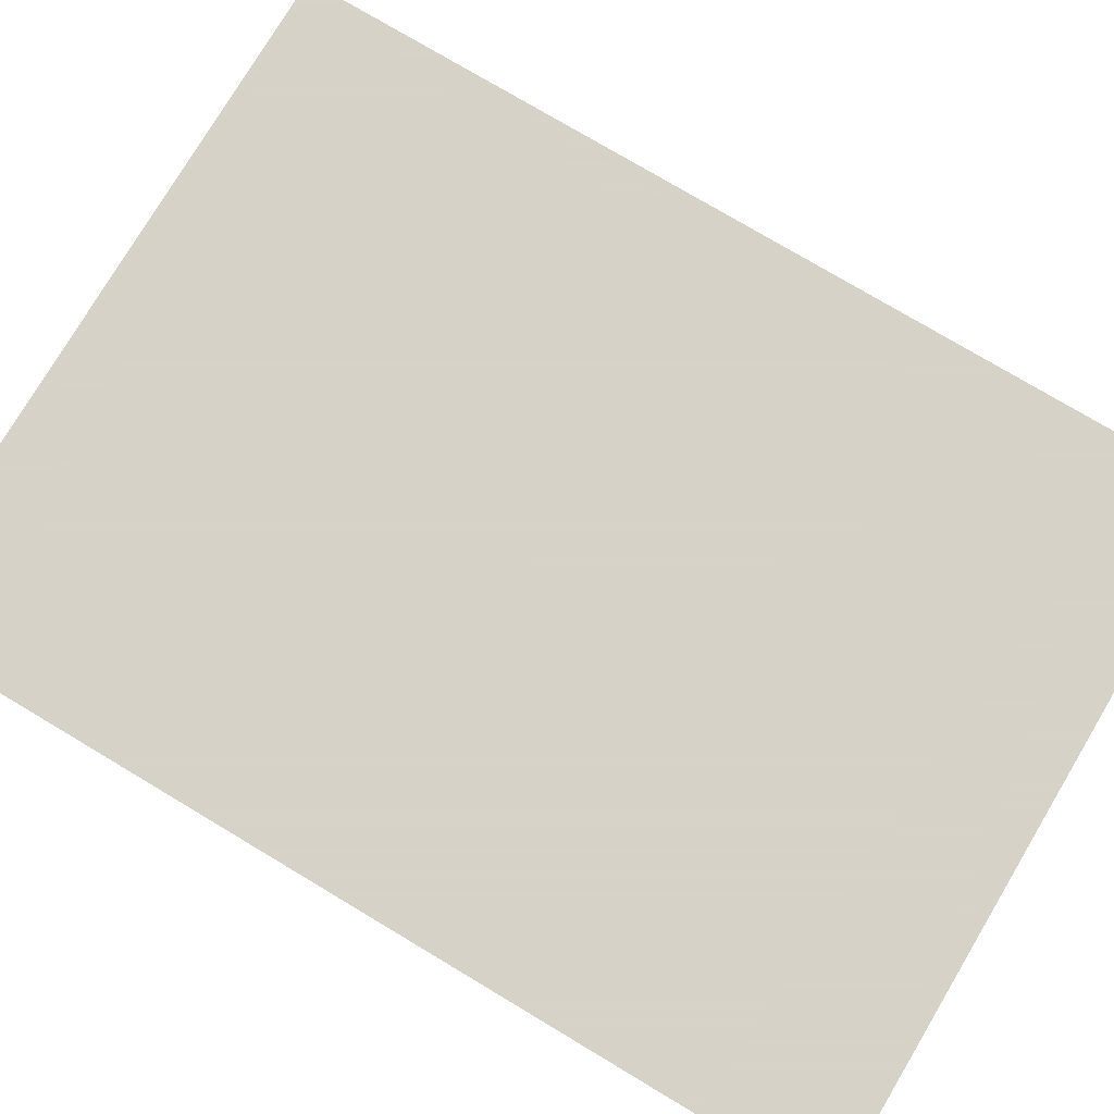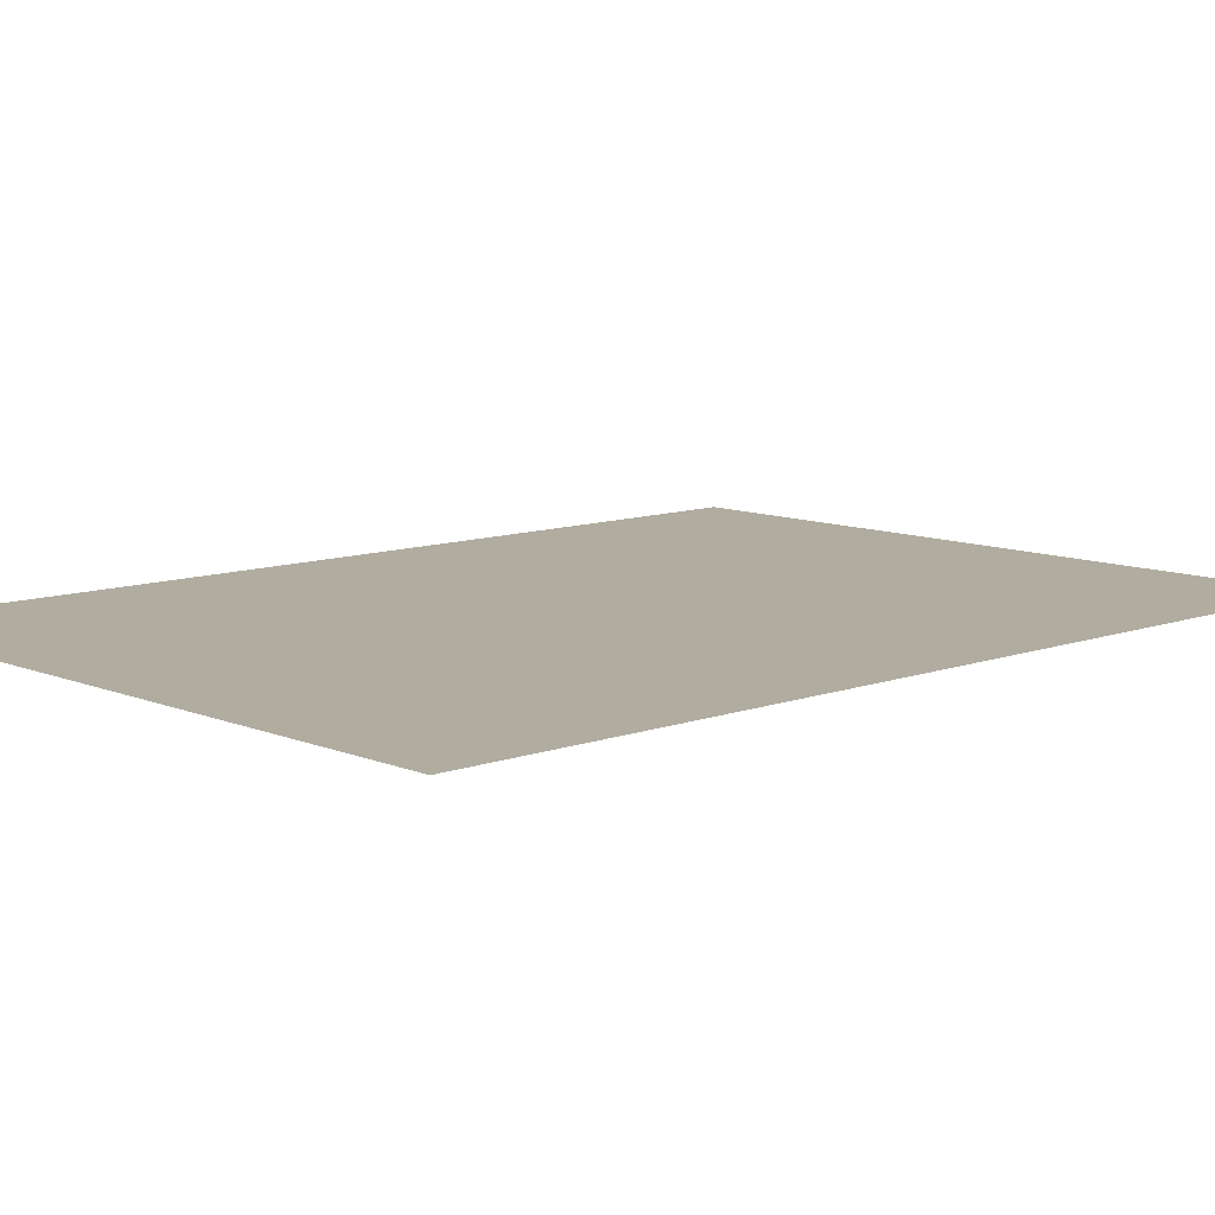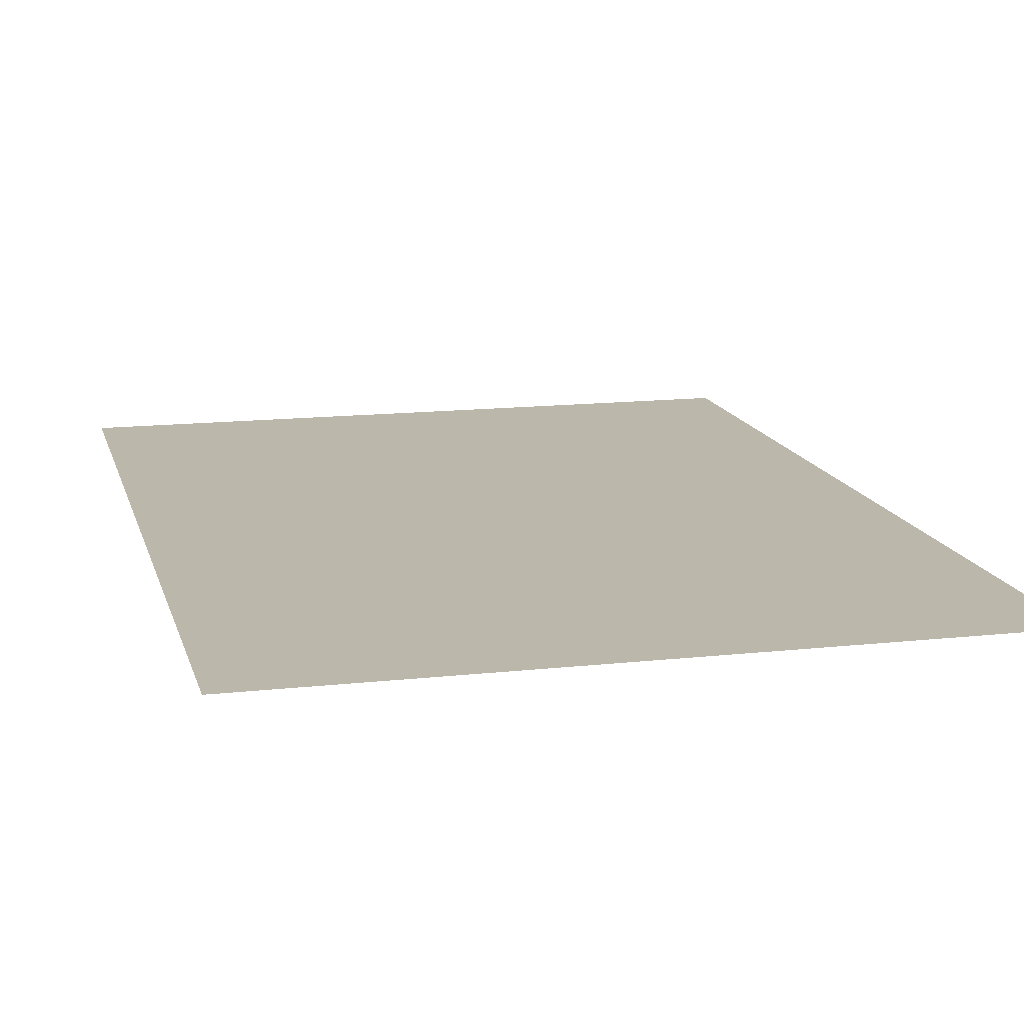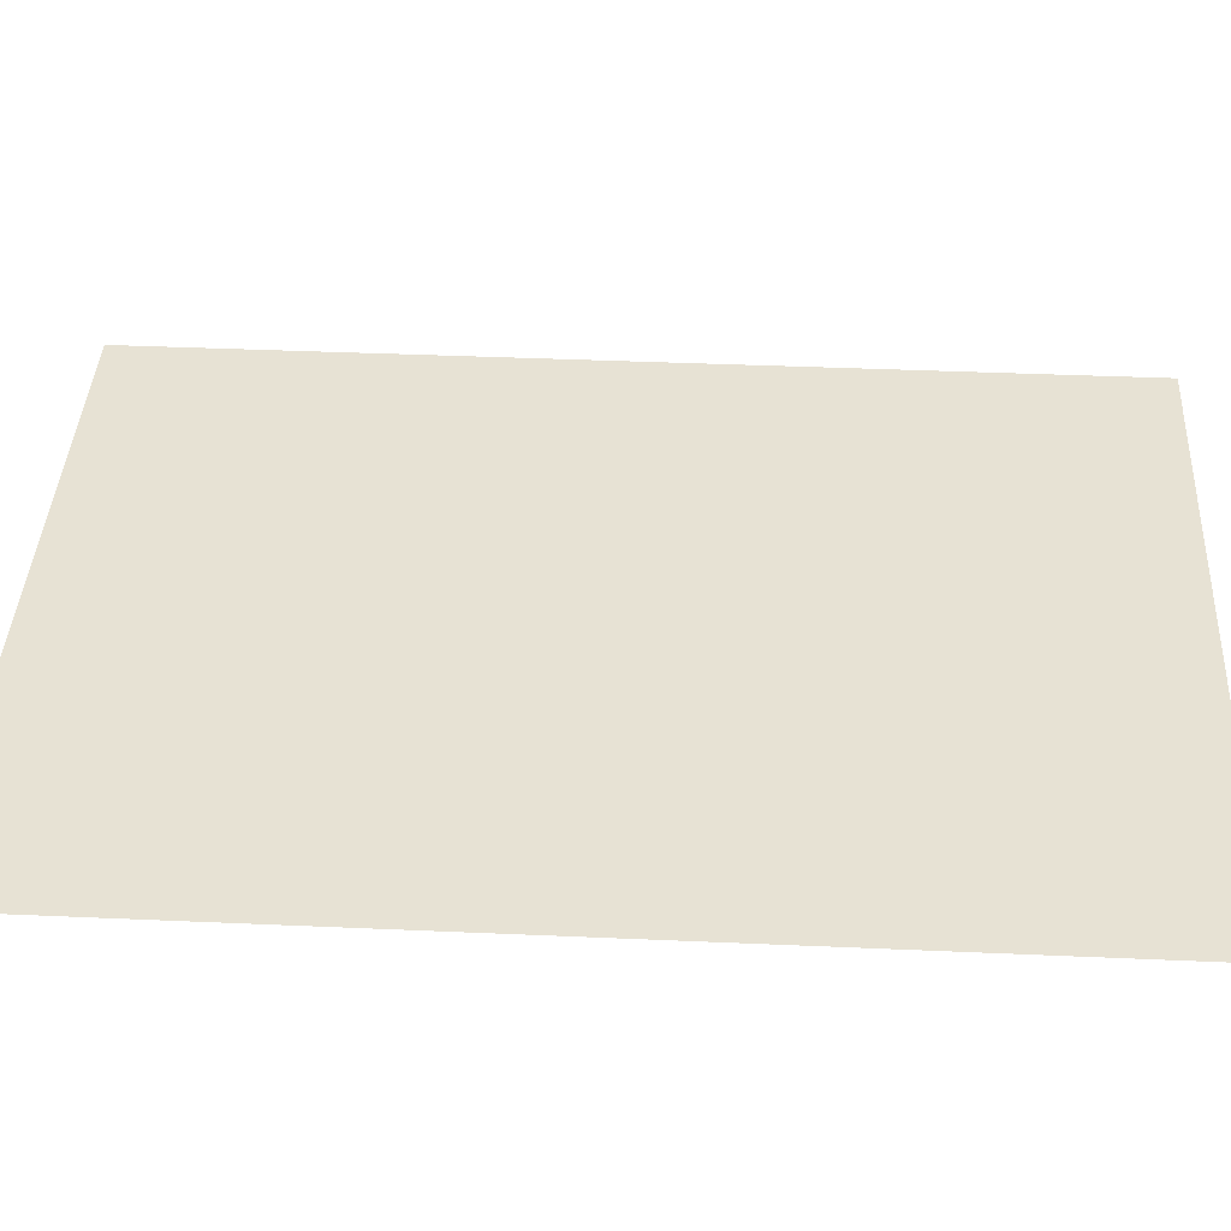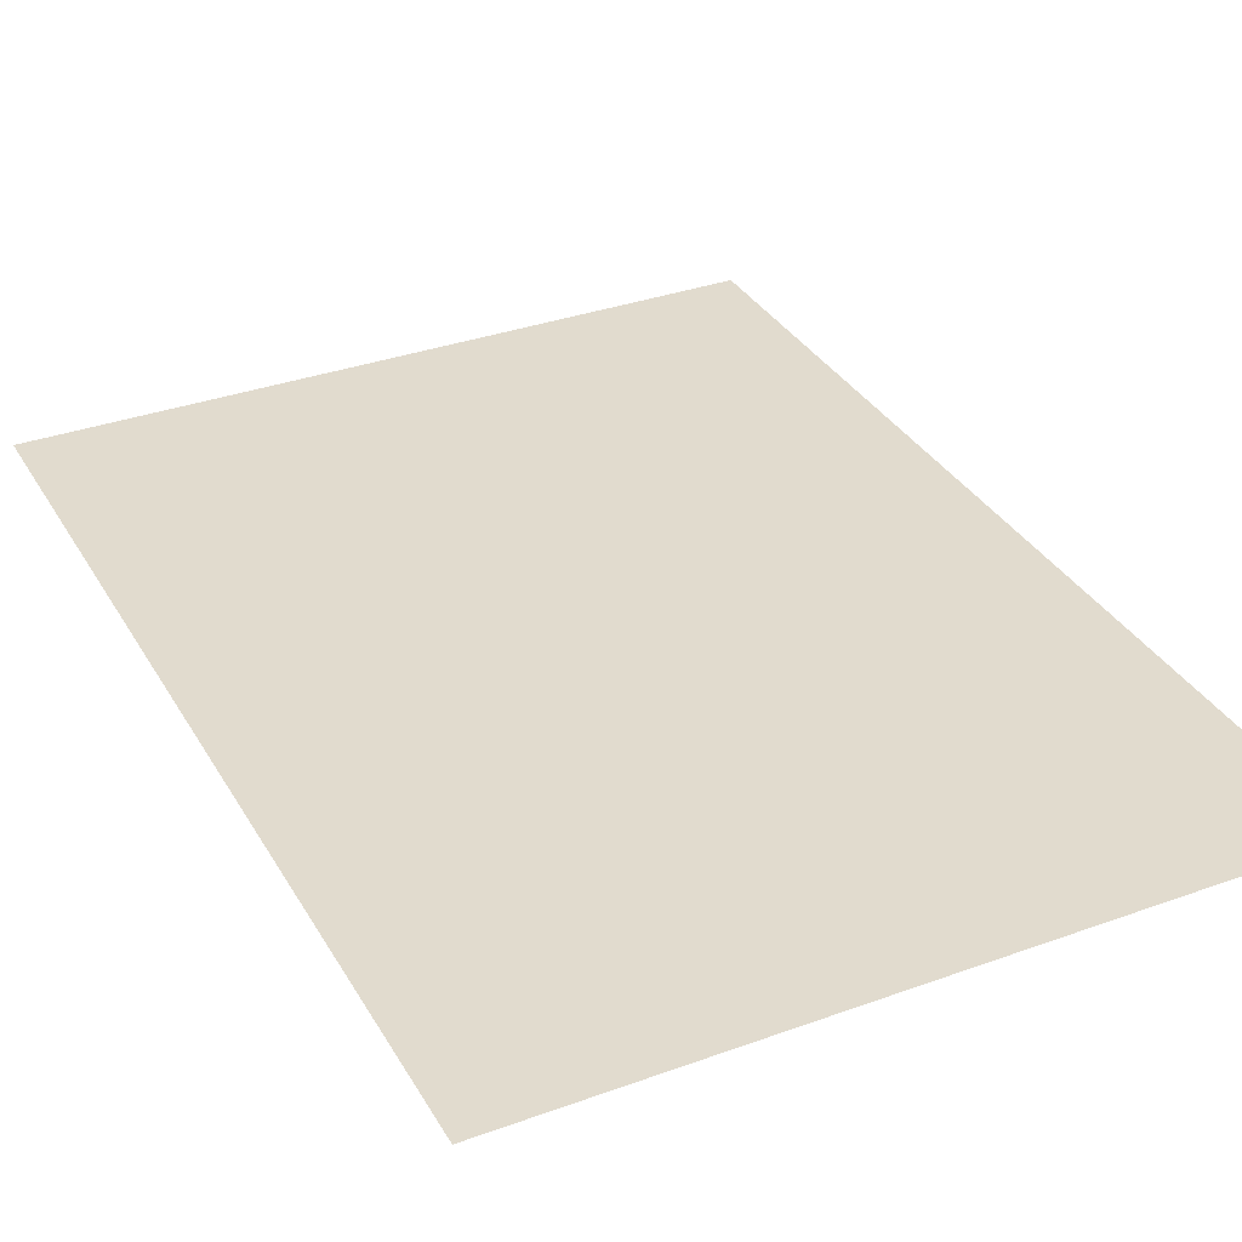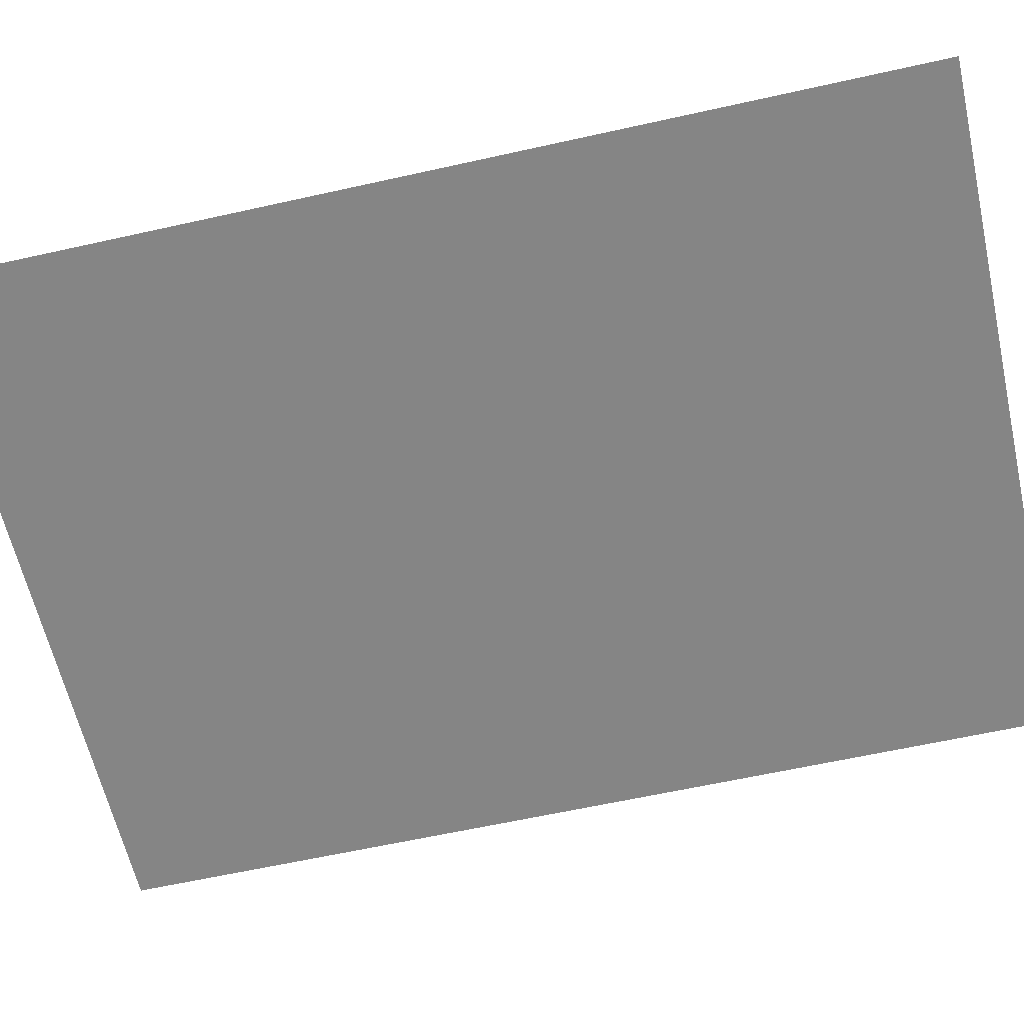
<metadata>
{"format":"obj","ext":"obj","renderer":"f3d","projection":"perspective","resolution":1024,"background":"white","views":[{"elev":77.3,"azim":120.8,"up":"+Z"},{"elev":10.0,"azim":-133.2,"up":"+Z"},{"elev":14.2,"azim":-13.8,"up":"+Z"},{"elev":40.0,"azim":93.1,"up":"+Z"},{"elev":33.9,"azim":-26.2,"up":"+Z"},{"elev":-61.8,"azim":102.8,"up":"+Z"}]}
</metadata>
<code>
g [legL pt1] leg1 pt1
v -0.14 -0.19 0
v -0.14 0.19 0
v 0.14 0.19 0
v 0.14 -0.19 0
g [legL pt1] leg1 pt1_0
f 1 4 2
f 2 4 3

</code>
